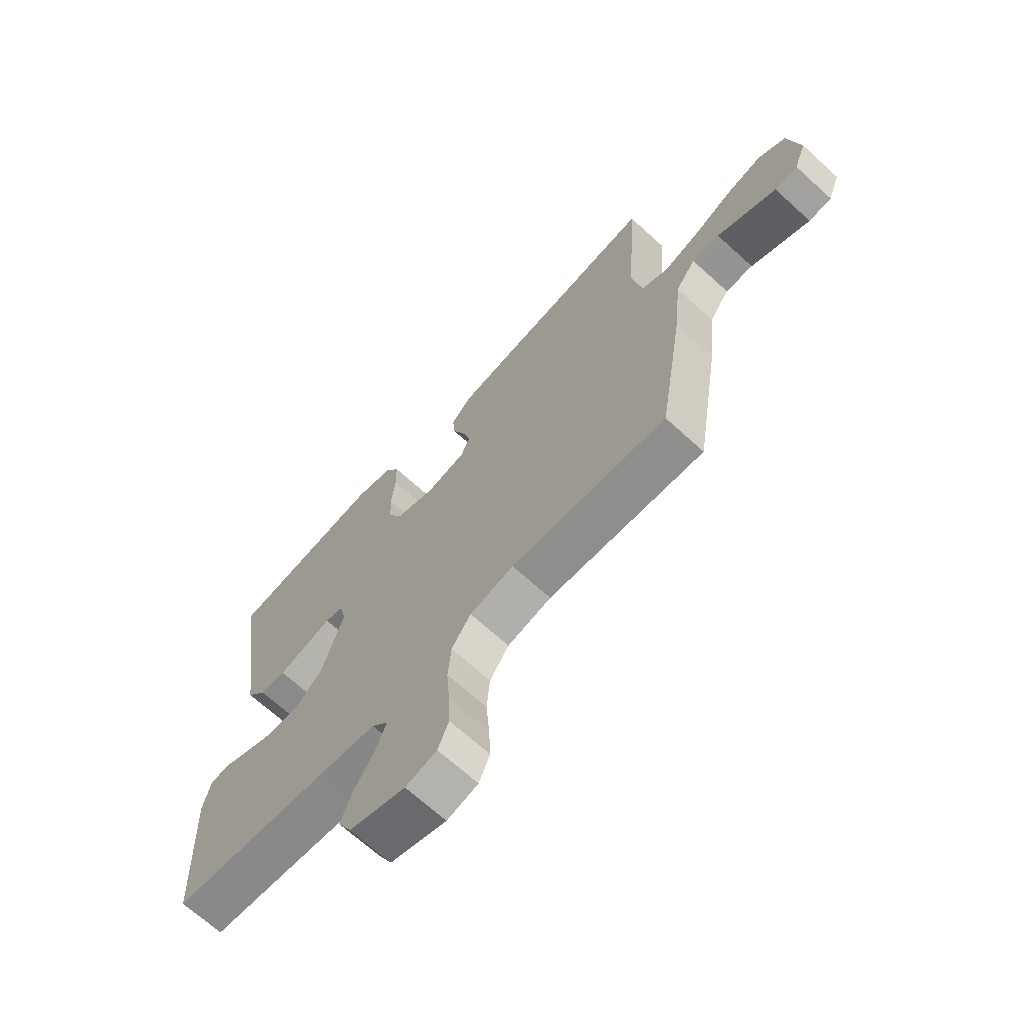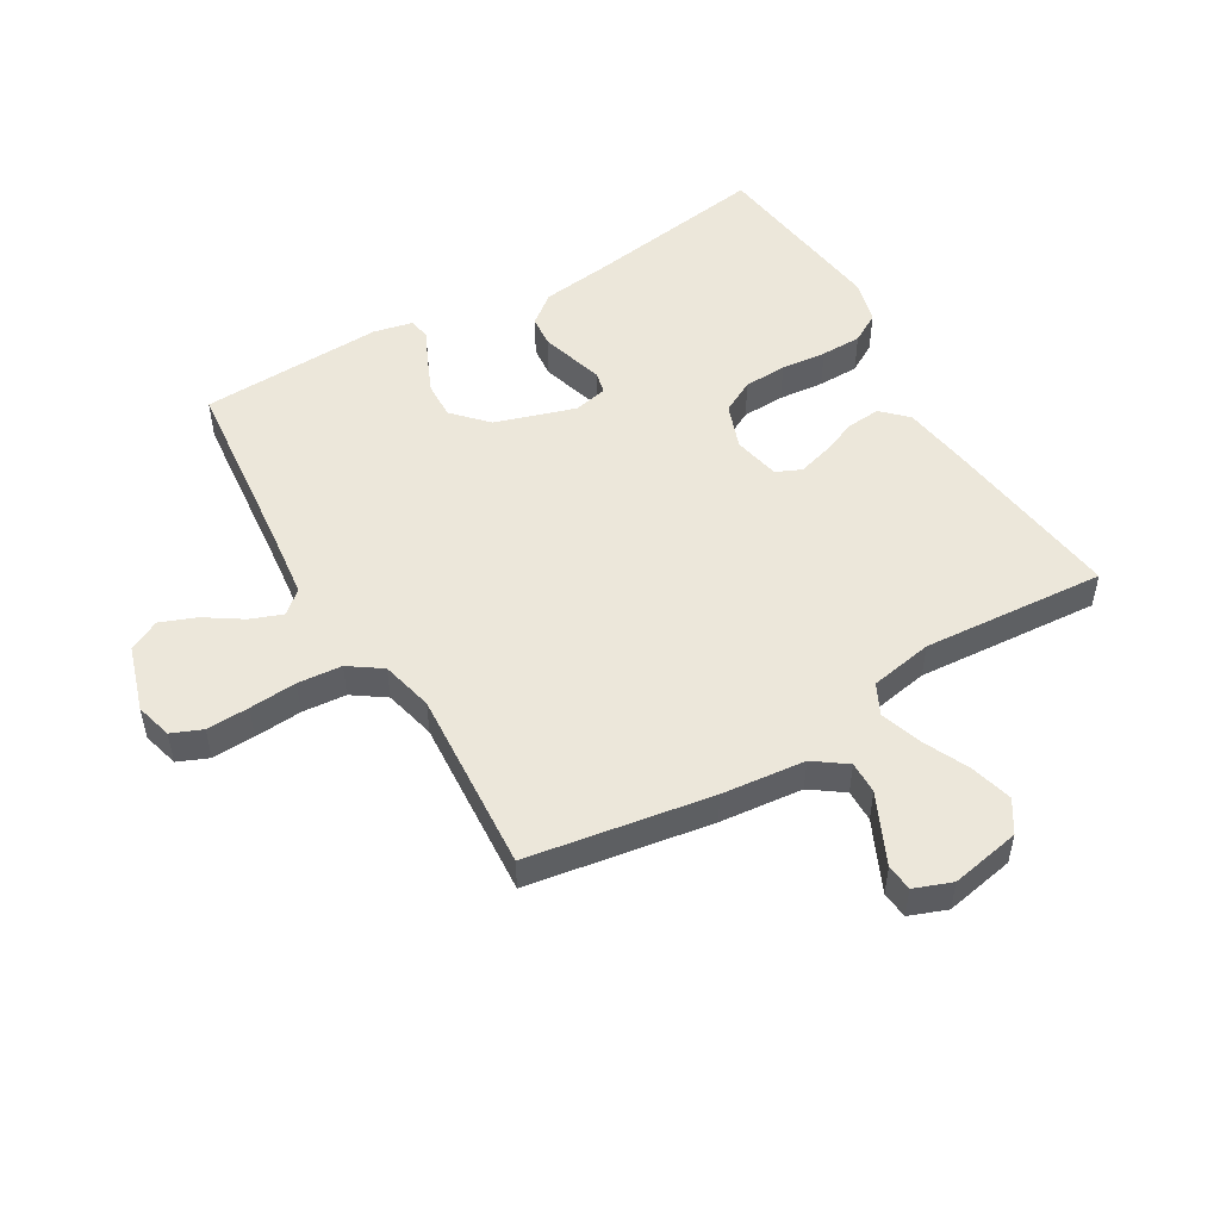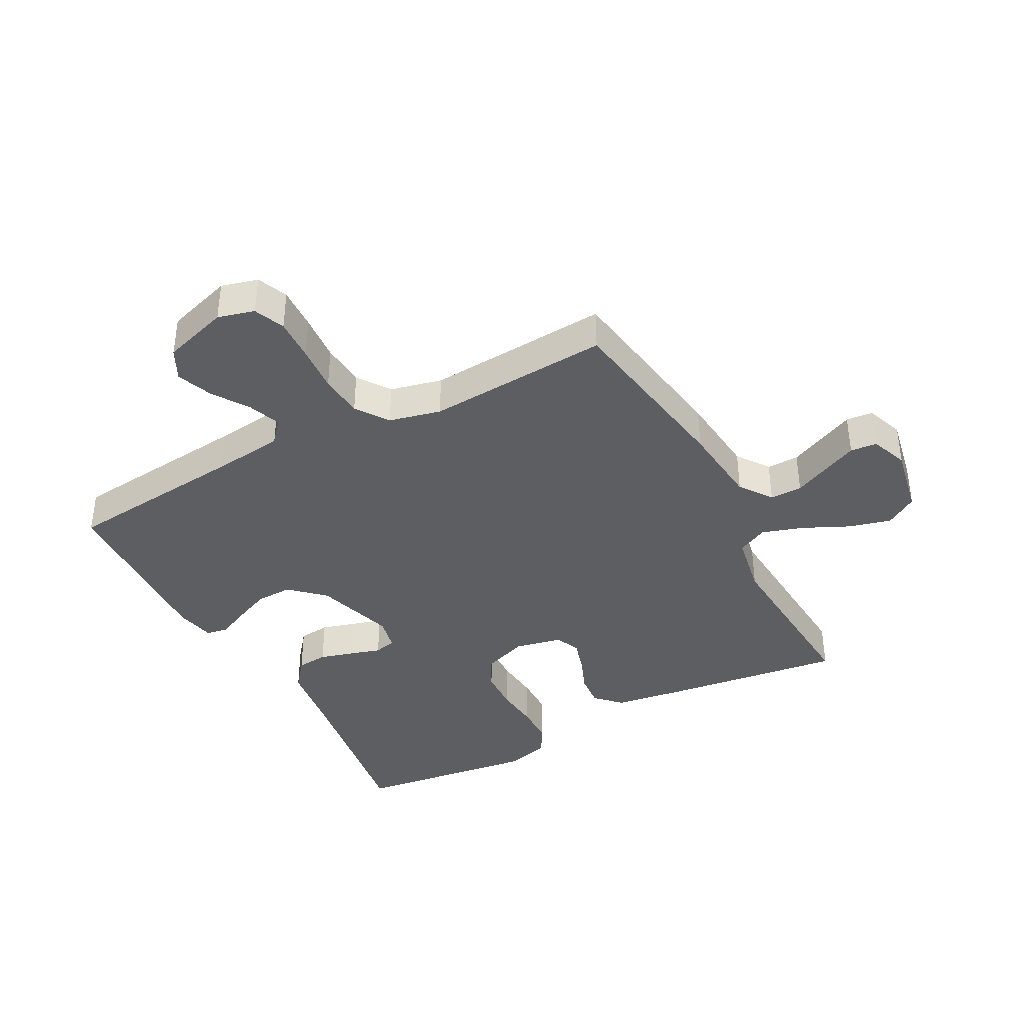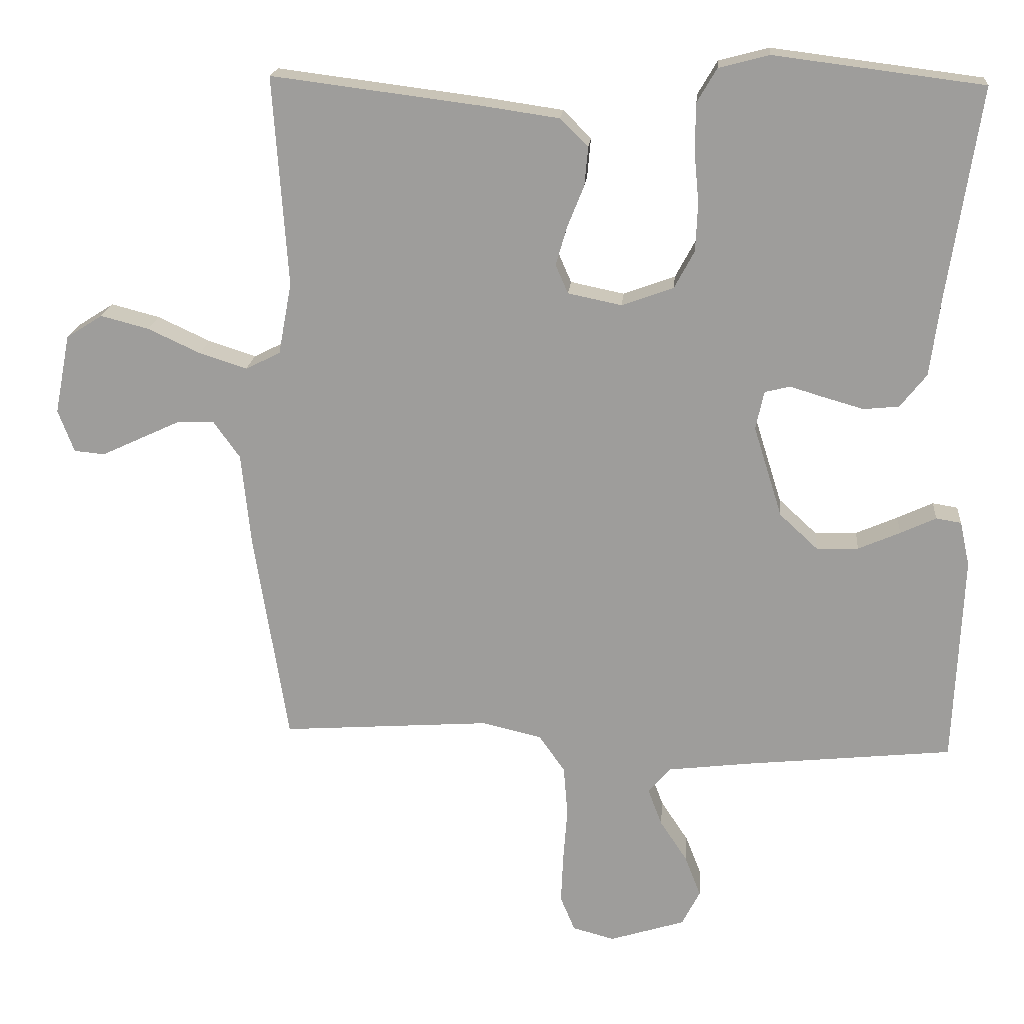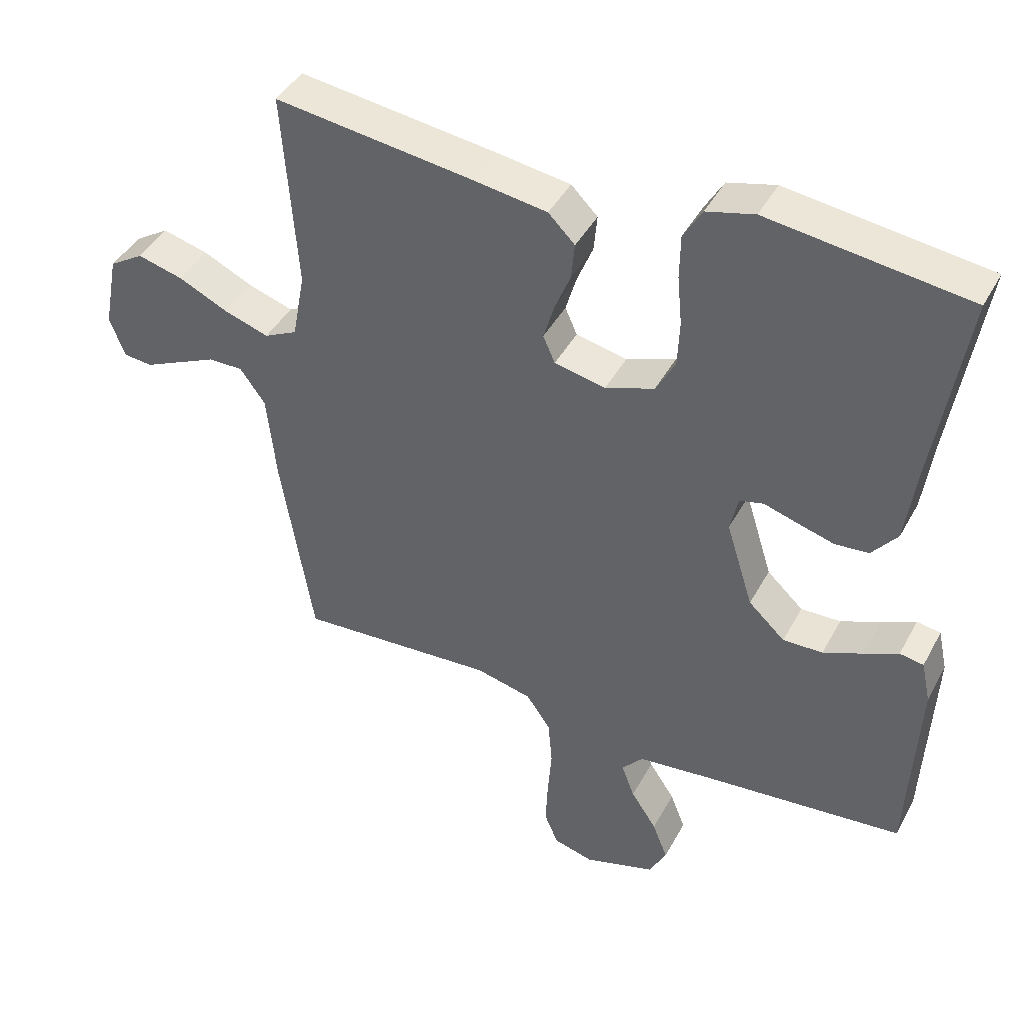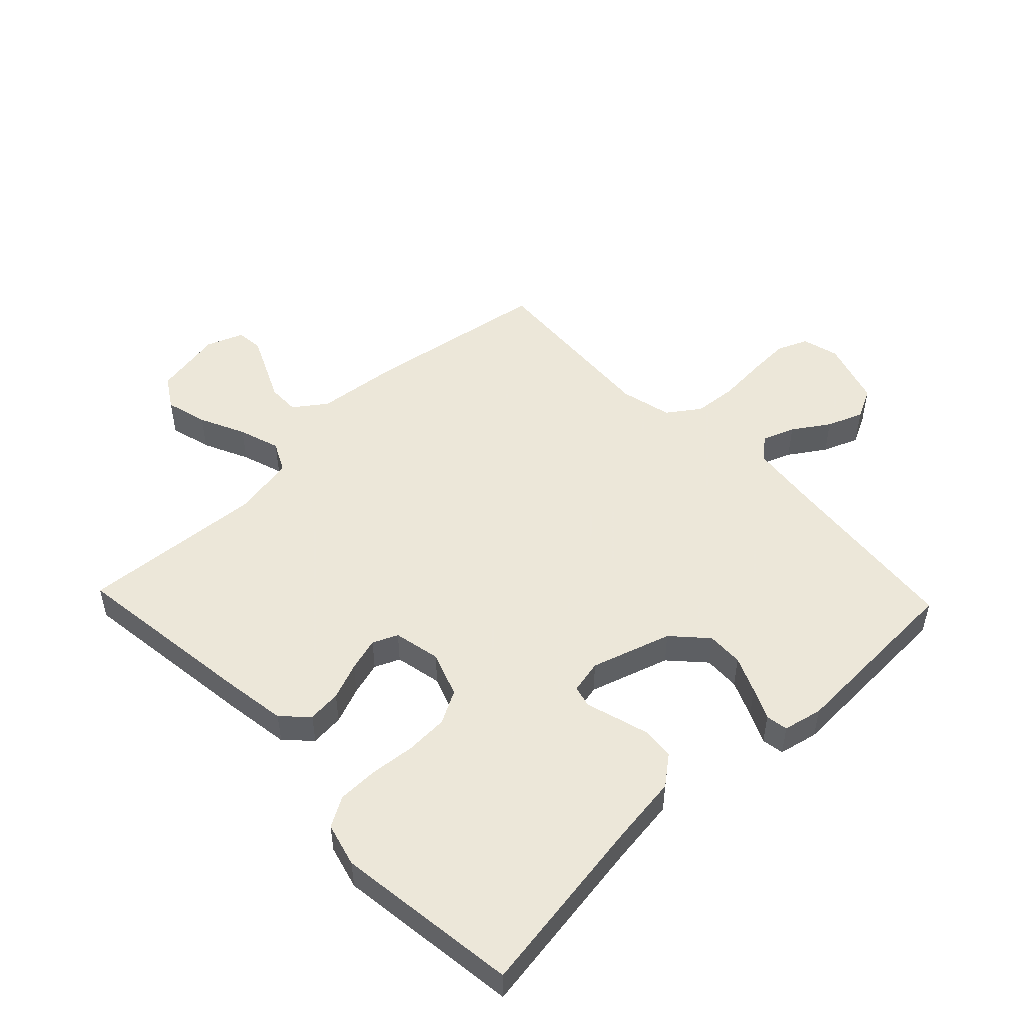
<metadata>
{"format":"obj","ext":"obj","renderer":"f3d","projection":"perspective","resolution":1024,"background":"white","views":[{"elev":-68.1,"azim":-132.4,"up":"+Z"},{"elev":51.0,"azim":-120.5,"up":"+Y"},{"elev":-38.9,"azim":-152.0,"up":"+Y"},{"elev":18.7,"azim":4.9,"up":"+Z"},{"elev":43.0,"azim":26.7,"up":"+Z"},{"elev":50.2,"azim":46.3,"up":"+Y"}]}
</metadata>
<code>
v 0.5 0.07 -0.5
v 0.2 0.07 -0.531
v 0.084 0.07 -0.545
v 0.052 0.07 -0.582
v 0.072 0.07 -0.635
v 0.111 0.07 -0.694
v 0.134 0.07 -0.753
v 0.108 0.07 -0.804
v 0 0.07 -0.838
v -0.06 0.07 -0.822
v -0.081 0.07 -0.772
v -0.078 0.07 -0.702
v -0.072 0.07 -0.624
v -0.078 0.07 -0.552
v -0.115 0.07 -0.499
v -0.2 0.07 -0.479
v -0.5 0.07 -0.5
v -0.548 0.07 -0.2
v -0.562 0.07 -0.064
v -0.6 0.07 -0.011
v -0.653 0.07 -0.012
v -0.711 0.07 -0.039
v -0.767 0.07 -0.065
v -0.811 0.07 -0.061
v -0.834 0.07 0
v -0.812 0.07 0.114
v -0.76 0.07 0.147
v -0.691 0.07 0.129
v -0.616 0.07 0.094
v -0.548 0.07 0.072
v -0.498 0.07 0.097
v -0.479 0.07 0.2
v -0.5 0.07 0.5
v -0.2 0.07 0.462
v -0.09 0.07 0.446
v -0.05 0.07 0.406
v -0.055 0.07 0.351
v -0.079 0.07 0.291
v -0.095 0.07 0.236
v -0.077 0.07 0.195
v 0 0.07 0.179
v 0.074 0.07 0.206
v 0.103 0.07 0.26
v 0.106 0.07 0.33
v 0.099 0.07 0.404
v 0.1 0.07 0.471
v 0.128 0.07 0.519
v 0.2 0.07 0.538
v 0.5 0.07 0.5
v 0.454 0.07 0.2
v 0.439 0.07 0.086
v 0.401 0.07 0.038
v 0.35 0.07 0.033
v 0.294 0.07 0.049
v 0.244 0.07 0.064
v 0.208 0.07 0.055
v 0.196 0.07 0
v 0.237 0.07 -0.131
v 0.292 0.07 -0.182
v 0.352 0.07 -0.18
v 0.412 0.07 -0.154
v 0.463 0.07 -0.13
v 0.499 0.07 -0.136
v 0.513 0.07 -0.2
v 0.5 0 -0.5
v 0.2 0 -0.531
v 0.084 0 -0.545
v 0.052 0 -0.582
v 0.072 0 -0.635
v 0.111 0 -0.694
v 0.134 0 -0.753
v 0.108 0 -0.804
v 0 0 -0.838
v -0.06 0 -0.822
v -0.081 0 -0.772
v -0.078 0 -0.702
v -0.072 0 -0.624
v -0.078 0 -0.552
v -0.115 0 -0.499
v -0.2 0 -0.479
v -0.5 0 -0.5
v -0.548 0 -0.2
v -0.562 0 -0.064
v -0.6 0 -0.011
v -0.653 0 -0.012
v -0.711 0 -0.039
v -0.767 0 -0.065
v -0.811 0 -0.061
v -0.834 0 0
v -0.812 0 0.114
v -0.76 0 0.147
v -0.691 0 0.129
v -0.616 0 0.094
v -0.548 0 0.072
v -0.498 0 0.097
v -0.479 0 0.2
v -0.5 0 0.5
v -0.2 0 0.462
v -0.09 0 0.446
v -0.05 0 0.406
v -0.055 0 0.351
v -0.079 0 0.291
v -0.095 0 0.236
v -0.077 0 0.195
v 0 0 0.179
v 0.074 0 0.206
v 0.103 0 0.26
v 0.106 0 0.33
v 0.099 0 0.404
v 0.1 0 0.471
v 0.128 0 0.519
v 0.2 0 0.538
v 0.5 0 0.5
v 0.454 0 0.2
v 0.439 0 0.086
v 0.401 0 0.038
v 0.35 0 0.033
v 0.294 0 0.049
v 0.244 0 0.064
v 0.208 0 0.055
v 0.196 0 0
v 0.237 0 -0.131
v 0.292 0 -0.182
v 0.352 0 -0.18
v 0.412 0 -0.154
v 0.463 0 -0.13
v 0.499 0 -0.136
v 0.513 0 -0.2
f 61 62 63 64
f 60 61 64 1
f 59 60 1 2
f 58 59 2 3
f 57 58 3 4
f 56 57 4
f 52 53 54 55
f 50 51 52 55
f 50 55 56
f 49 50 56
f 48 49 56
f 47 48 56 4
f 44 45 46 47
f 43 44 47
f 35 36 37 38
f 35 38 39
f 32 33 34 35
f 31 32 35 39
f 30 31 39 40
f 26 27 28 29
f 26 29 30
f 25 26 30
f 24 25 30
f 21 22 23 24
f 21 24 30 40
f 16 17 18 19
f 15 16 19 20
f 10 11 12 13
f 8 9 10 13
f 8 13 14
f 5 6 7 8
f 4 5 8 14
f 43 47 4
f 42 43 4 14
f 41 42 14 15
f 20 21 40 41
f 15 20 41
f 128 127 126 125
f 65 128 125 124
f 66 65 124 123
f 67 66 123 122
f 68 67 122 121
f 68 121 120
f 119 118 117 116
f 119 116 115 114
f 120 119 114
f 120 114 113
f 120 113 112
f 68 120 112 111
f 111 110 109 108
f 111 108 107
f 102 101 100 99
f 103 102 99
f 99 98 97 96
f 103 99 96 95
f 104 103 95 94
f 93 92 91 90
f 94 93 90
f 94 90 89
f 94 89 88
f 88 87 86 85
f 104 94 88 85
f 83 82 81 80
f 84 83 80 79
f 77 76 75 74
f 77 74 73 72
f 78 77 72
f 72 71 70 69
f 78 72 69 68
f 68 111 107
f 78 68 107 106
f 79 78 106 105
f 105 104 85 84
f 105 84 79
f 1 65 66 2
f 2 66 67 3
f 3 67 68 4
f 4 68 69 5
f 5 69 70 6
f 6 70 71 7
f 7 71 72 8
f 8 72 73 9
f 9 73 74 10
f 10 74 75 11
f 11 75 76 12
f 12 76 77 13
f 13 77 78 14
f 14 78 79 15
f 15 79 80 16
f 16 80 81 17
f 17 81 82 18
f 18 82 83 19
f 19 83 84 20
f 20 84 85 21
f 21 85 86 22
f 22 86 87 23
f 23 87 88 24
f 24 88 89 25
f 25 89 90 26
f 26 90 91 27
f 27 91 92 28
f 28 92 93 29
f 29 93 94 30
f 30 94 95 31
f 31 95 96 32
f 32 96 97 33
f 33 97 98 34
f 34 98 99 35
f 35 99 100 36
f 36 100 101 37
f 37 101 102 38
f 38 102 103 39
f 39 103 104 40
f 40 104 105 41
f 41 105 106 42
f 42 106 107 43
f 43 107 108 44
f 44 108 109 45
f 45 109 110 46
f 46 110 111 47
f 47 111 112 48
f 48 112 113 49
f 49 113 114 50
f 50 114 115 51
f 51 115 116 52
f 52 116 117 53
f 53 117 118 54
f 54 118 119 55
f 55 119 120 56
f 56 120 121 57
f 57 121 122 58
f 58 122 123 59
f 59 123 124 60
f 60 124 125 61
f 61 125 126 62
f 62 126 127 63
f 63 127 128 64
f 64 128 65 1

</code>
